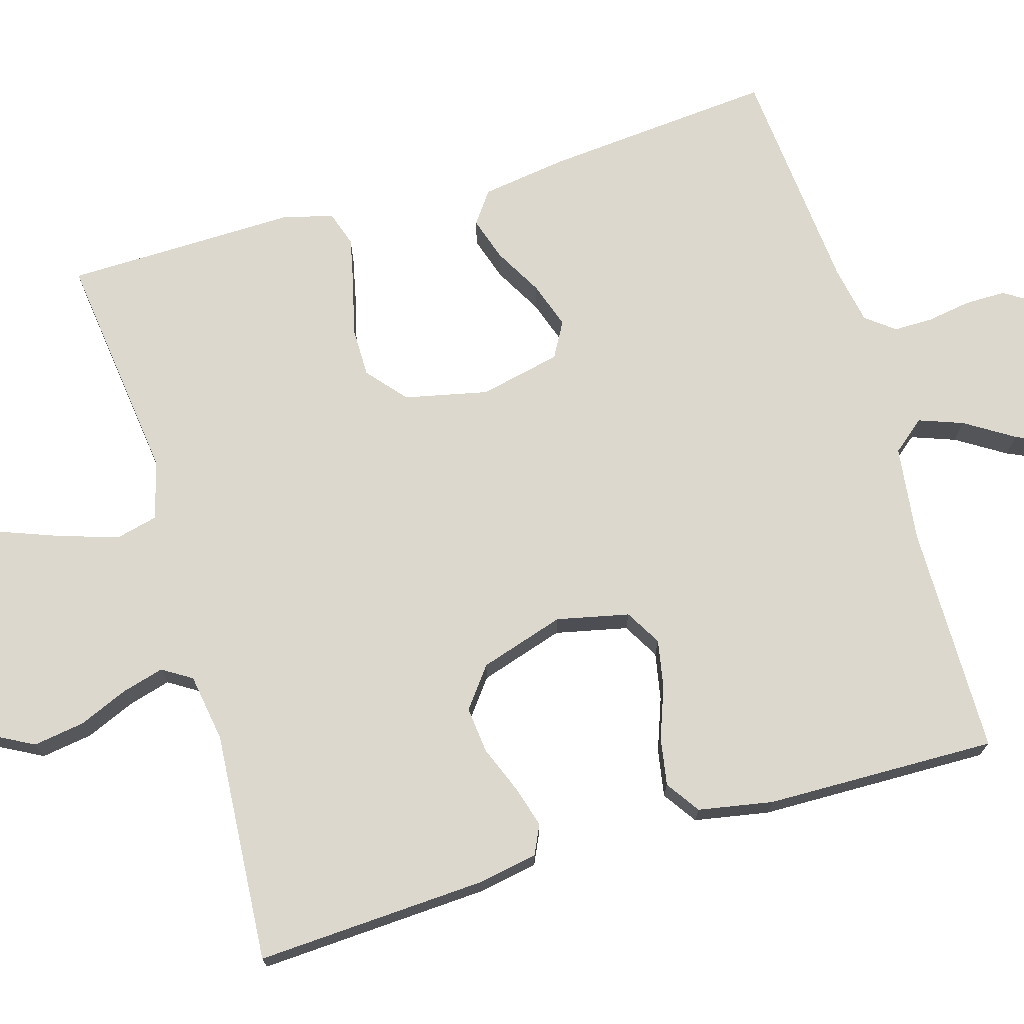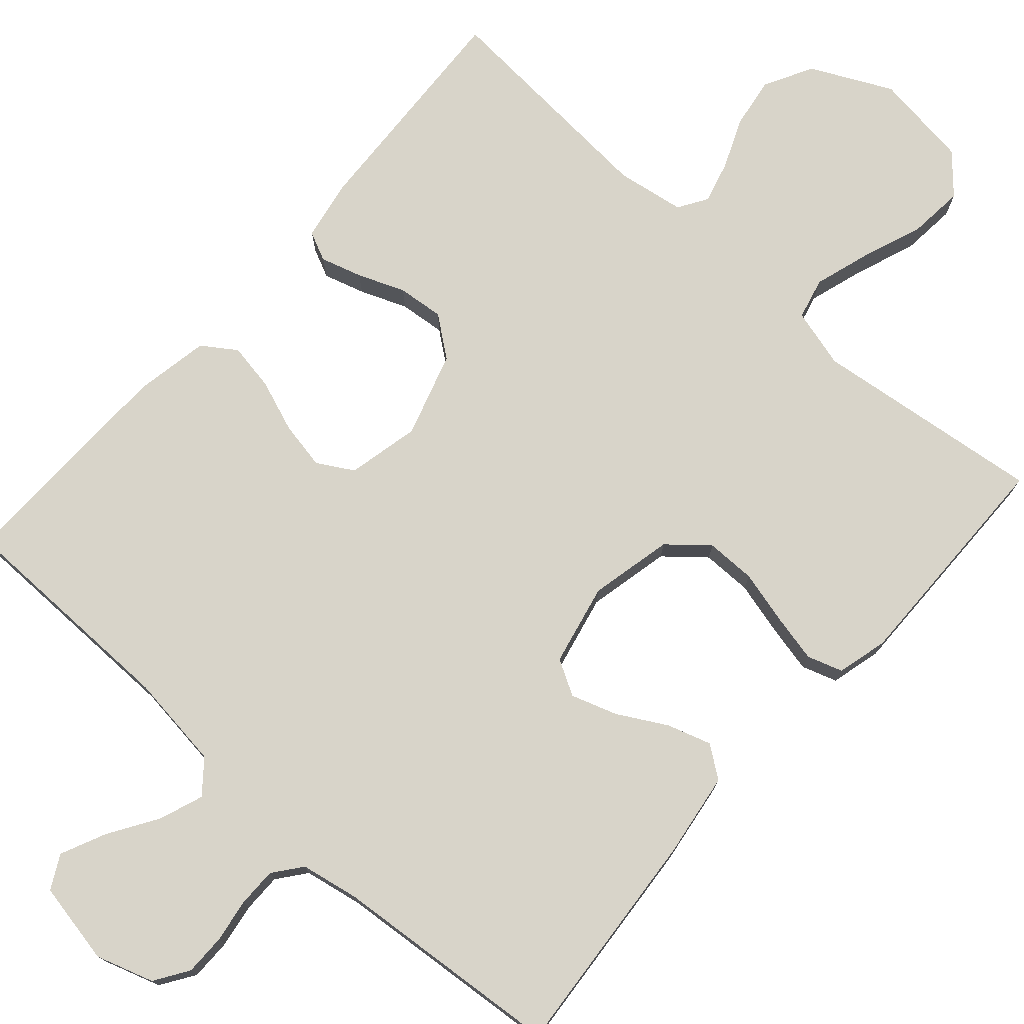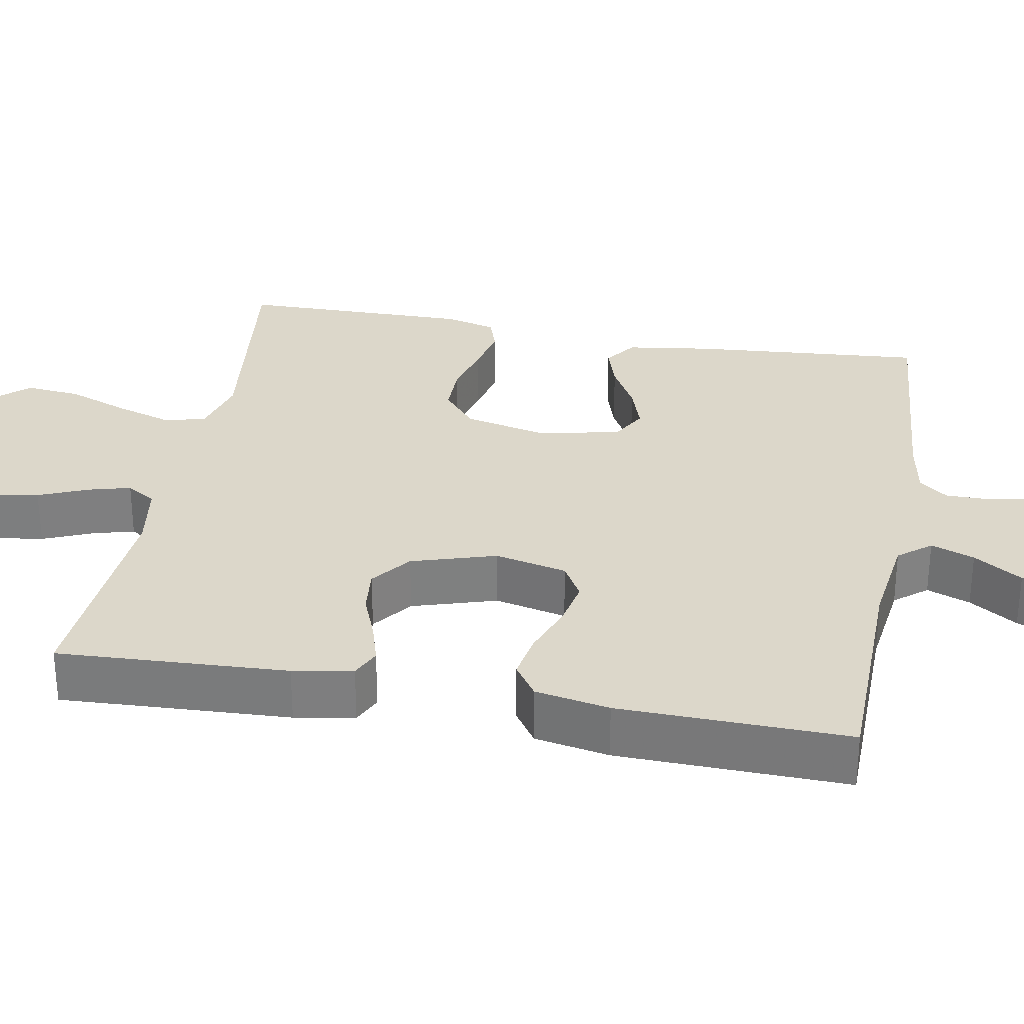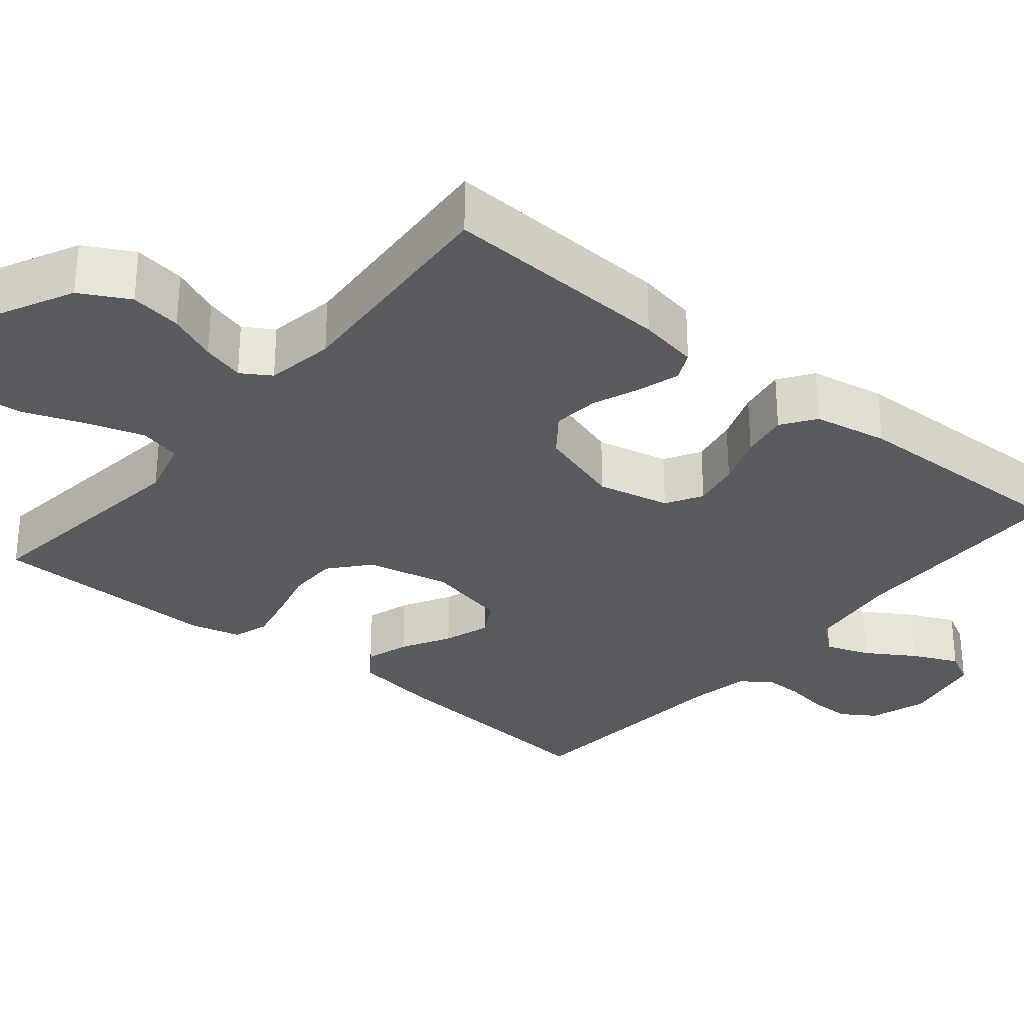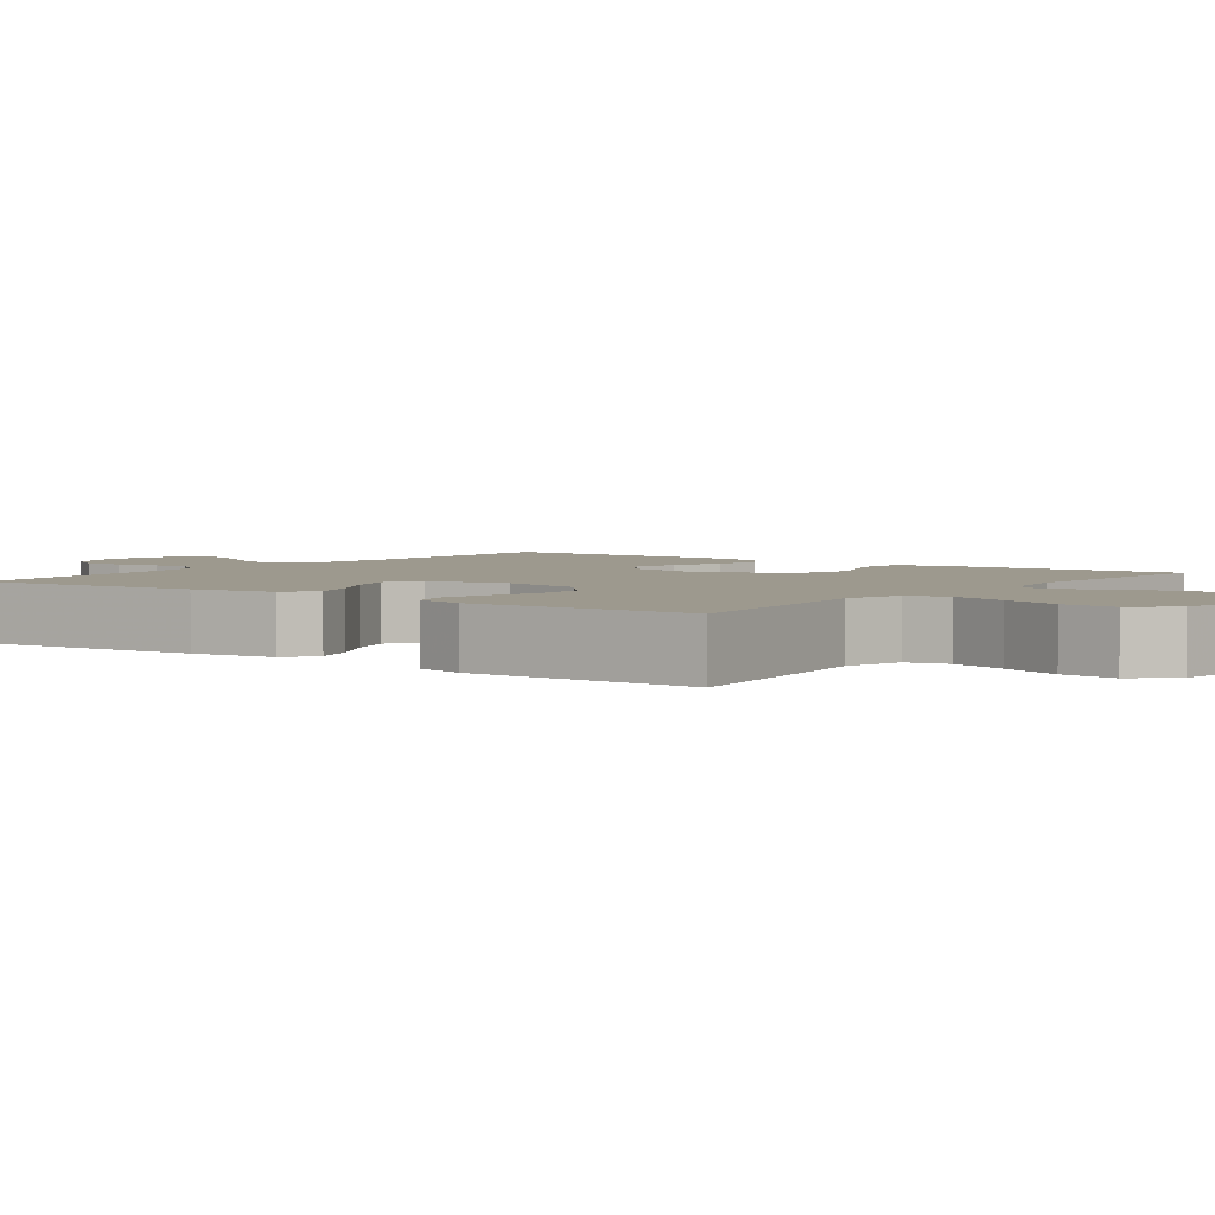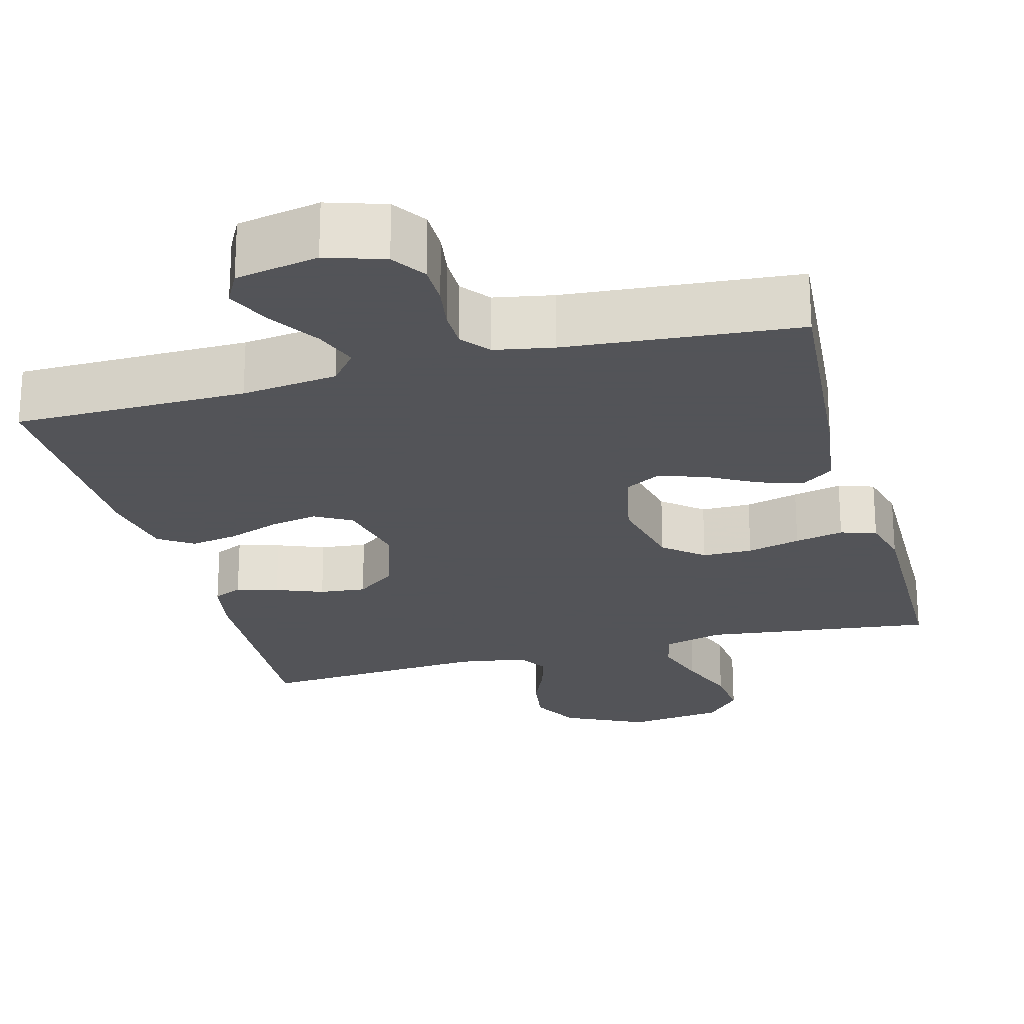
<metadata>
{"format":"obj","ext":"obj","renderer":"f3d","projection":"perspective","resolution":1024,"background":"white","views":[{"elev":72.2,"azim":73.4,"up":"+Y"},{"elev":75.5,"azim":-138.5,"up":"+Y"},{"elev":30.5,"azim":100.4,"up":"+Y"},{"elev":-30.6,"azim":50.3,"up":"+Y"},{"elev":3.4,"azim":-53.4,"up":"+Y"},{"elev":-23.4,"azim":-165.0,"up":"+Y"}]}
</metadata>
<code>
v -0.5 0.07 -0.5
v -0.475 0.07 -0.2
v -0.459 0.07 -0.089
v -0.418 0.07 -0.059
v -0.361 0.07 -0.077
v -0.298 0.07 -0.112
v -0.238 0.07 -0.132
v -0.192 0.07 -0.106
v -0.169 0.07 0
v -0.193 0.07 0.108
v -0.244 0.07 0.151
v -0.309 0.07 0.151
v -0.378 0.07 0.133
v -0.441 0.07 0.119
v -0.487 0.07 0.134
v -0.504 0.07 0.2
v -0.5 0.07 0.5
v -0.2 0.07 0.464
v -0.123 0.07 0.485
v -0.11 0.07 0.539
v -0.133 0.07 0.612
v -0.163 0.07 0.691
v -0.17 0.07 0.763
v -0.125 0.07 0.813
v 0 0.07 0.83
v 0.105 0.07 0.779
v 0.139 0.07 0.716
v 0.129 0.07 0.649
v 0.102 0.07 0.585
v 0.087 0.07 0.53
v 0.111 0.07 0.492
v 0.2 0.07 0.478
v 0.5 0.07 0.5
v 0.485 0.07 0.2
v 0.471 0.07 0.122
v 0.433 0.07 0.104
v 0.379 0.07 0.12
v 0.318 0.07 0.144
v 0.258 0.07 0.15
v 0.206 0.07 0.11
v 0.172 0.07 0
v 0.193 0.07 -0.094
v 0.24 0.07 -0.121
v 0.302 0.07 -0.109
v 0.369 0.07 -0.084
v 0.431 0.07 -0.073
v 0.475 0.07 -0.103
v 0.493 0.07 -0.2
v 0.5 0.07 -0.5
v 0.2 0.07 -0.504
v 0.076 0.07 -0.52
v 0.042 0.07 -0.562
v 0.063 0.07 -0.619
v 0.103 0.07 -0.682
v 0.13 0.07 -0.741
v 0.107 0.07 -0.785
v 0 0.07 -0.806
v -0.075 0.07 -0.782
v -0.104 0.07 -0.738
v -0.104 0.07 -0.684
v -0.095 0.07 -0.627
v -0.095 0.07 -0.576
v -0.124 0.07 -0.539
v -0.2 0.07 -0.525
v -0.5 0 -0.5
v -0.475 0 -0.2
v -0.459 0 -0.089
v -0.418 0 -0.059
v -0.361 0 -0.077
v -0.298 0 -0.112
v -0.238 0 -0.132
v -0.192 0 -0.106
v -0.169 0 0
v -0.193 0 0.108
v -0.244 0 0.151
v -0.309 0 0.151
v -0.378 0 0.133
v -0.441 0 0.119
v -0.487 0 0.134
v -0.504 0 0.2
v -0.5 0 0.5
v -0.2 0 0.464
v -0.123 0 0.485
v -0.11 0 0.539
v -0.133 0 0.612
v -0.163 0 0.691
v -0.17 0 0.763
v -0.125 0 0.813
v 0 0 0.83
v 0.105 0 0.779
v 0.139 0 0.716
v 0.129 0 0.649
v 0.102 0 0.585
v 0.087 0 0.53
v 0.111 0 0.492
v 0.2 0 0.478
v 0.5 0 0.5
v 0.485 0 0.2
v 0.471 0 0.122
v 0.433 0 0.104
v 0.379 0 0.12
v 0.318 0 0.144
v 0.258 0 0.15
v 0.206 0 0.11
v 0.172 0 0
v 0.193 0 -0.094
v 0.24 0 -0.121
v 0.302 0 -0.109
v 0.369 0 -0.084
v 0.431 0 -0.073
v 0.475 0 -0.103
v 0.493 0 -0.2
v 0.5 0 -0.5
v 0.2 0 -0.504
v 0.076 0 -0.52
v 0.042 0 -0.562
v 0.063 0 -0.619
v 0.103 0 -0.682
v 0.13 0 -0.741
v 0.107 0 -0.785
v 0 0 -0.806
v -0.075 0 -0.782
v -0.104 0 -0.738
v -0.104 0 -0.684
v -0.095 0 -0.627
v -0.095 0 -0.576
v -0.124 0 -0.539
v -0.2 0 -0.525
f 59 60 61
f 58 59 61
f 57 58 61
f 56 57 61
f 55 56 61
f 54 55 61
f 53 54 61
f 52 53 61 62
f 51 52 62 63
f 48 49 50
f 47 48 50
f 46 47 50
f 45 46 50
f 44 45 50
f 51 63 64
f 50 51 64
f 44 50 64
f 43 44 64
f 36 37 38
f 35 36 38
f 34 35 38
f 33 34 38
f 32 33 38
f 31 32 38 39
f 30 31 39 40
f 27 28 29
f 26 27 29
f 25 26 29
f 24 25 29
f 23 24 29
f 22 23 29
f 21 22 29
f 20 21 29 30
f 30 40 41
f 20 30 41
f 19 20 41
f 16 17 18
f 15 16 18
f 14 15 18
f 13 14 18
f 12 13 18
f 11 12 18 19
f 4 5 6
f 3 4 6
f 2 3 6
f 1 2 6
f 64 1 6
f 64 6 7
f 64 7 8
f 43 64 8
f 42 43 8
f 19 41 42
f 11 19 42
f 10 11 42
f 9 10 42
f 8 9 42
f 125 124 123
f 125 123 122
f 125 122 121
f 125 121 120
f 125 120 119
f 125 119 118
f 125 118 117
f 126 125 117 116
f 127 126 116 115
f 114 113 112
f 114 112 111
f 114 111 110
f 114 110 109
f 114 109 108
f 128 127 115
f 128 115 114
f 128 114 108
f 128 108 107
f 102 101 100
f 102 100 99
f 102 99 98
f 102 98 97
f 102 97 96
f 103 102 96 95
f 104 103 95 94
f 93 92 91
f 93 91 90
f 93 90 89
f 93 89 88
f 93 88 87
f 93 87 86
f 93 86 85
f 94 93 85 84
f 105 104 94
f 105 94 84
f 105 84 83
f 82 81 80
f 82 80 79
f 82 79 78
f 82 78 77
f 82 77 76
f 83 82 76 75
f 70 69 68
f 70 68 67
f 70 67 66
f 70 66 65
f 70 65 128
f 71 70 128
f 72 71 128
f 72 128 107
f 72 107 106
f 106 105 83
f 106 83 75
f 106 75 74
f 106 74 73
f 106 73 72
f 1 65 66 2
f 2 66 67 3
f 3 67 68 4
f 4 68 69 5
f 5 69 70 6
f 6 70 71 7
f 7 71 72 8
f 8 72 73 9
f 9 73 74 10
f 10 74 75 11
f 11 75 76 12
f 12 76 77 13
f 13 77 78 14
f 14 78 79 15
f 15 79 80 16
f 16 80 81 17
f 17 81 82 18
f 18 82 83 19
f 19 83 84 20
f 20 84 85 21
f 21 85 86 22
f 22 86 87 23
f 23 87 88 24
f 24 88 89 25
f 25 89 90 26
f 26 90 91 27
f 27 91 92 28
f 28 92 93 29
f 29 93 94 30
f 30 94 95 31
f 31 95 96 32
f 32 96 97 33
f 33 97 98 34
f 34 98 99 35
f 35 99 100 36
f 36 100 101 37
f 37 101 102 38
f 38 102 103 39
f 39 103 104 40
f 40 104 105 41
f 41 105 106 42
f 42 106 107 43
f 43 107 108 44
f 44 108 109 45
f 45 109 110 46
f 46 110 111 47
f 47 111 112 48
f 48 112 113 49
f 49 113 114 50
f 50 114 115 51
f 51 115 116 52
f 52 116 117 53
f 53 117 118 54
f 54 118 119 55
f 55 119 120 56
f 56 120 121 57
f 57 121 122 58
f 58 122 123 59
f 59 123 124 60
f 60 124 125 61
f 61 125 126 62
f 62 126 127 63
f 63 127 128 64
f 64 128 65 1

</code>
